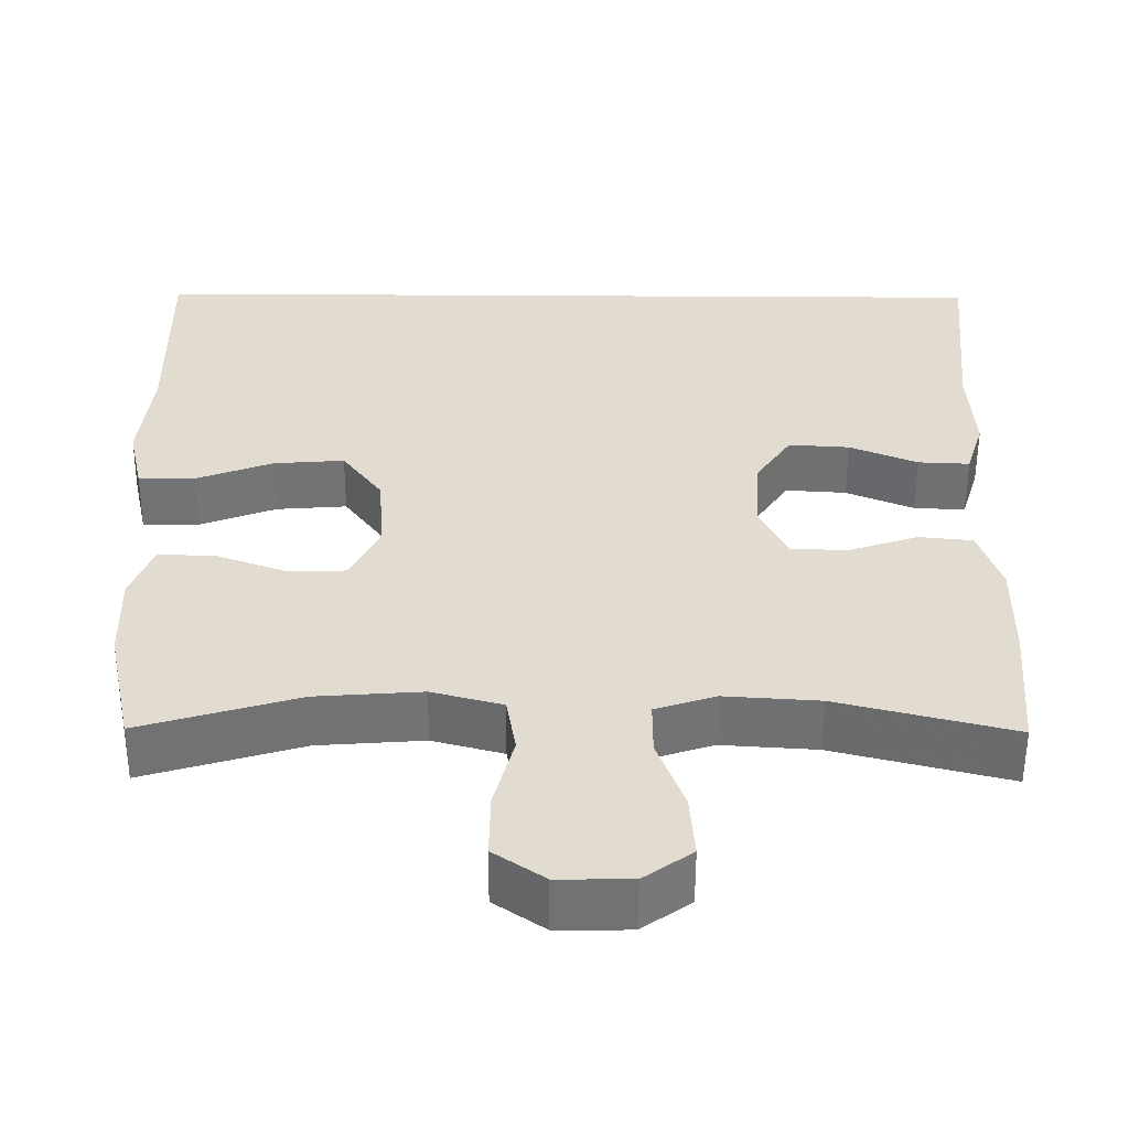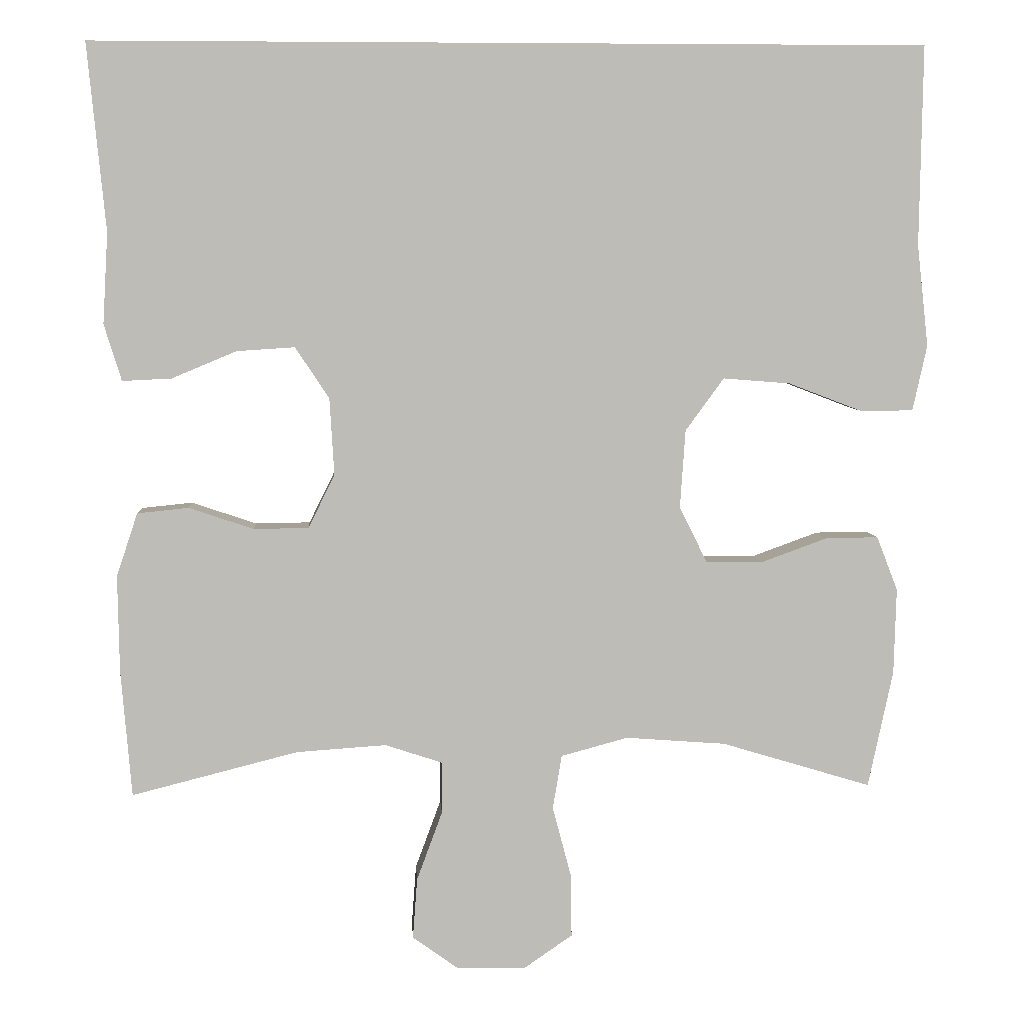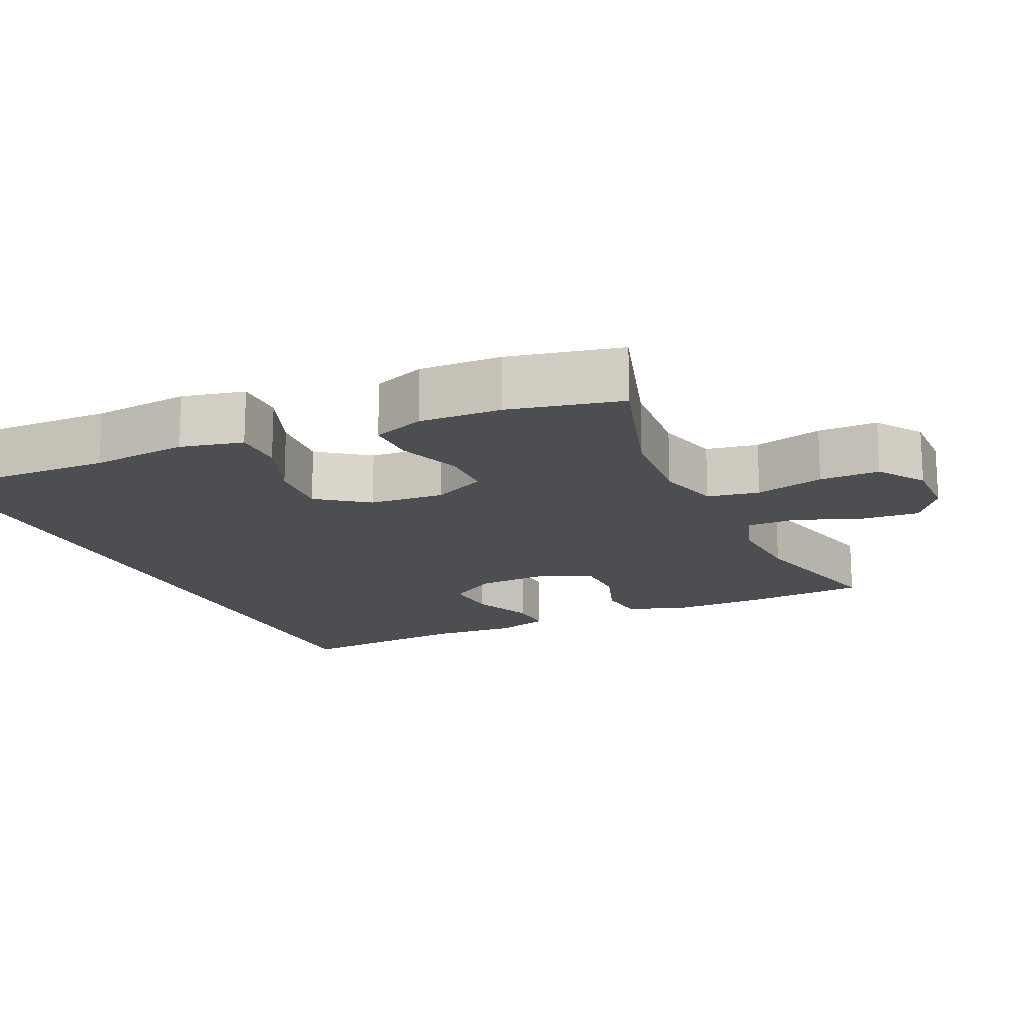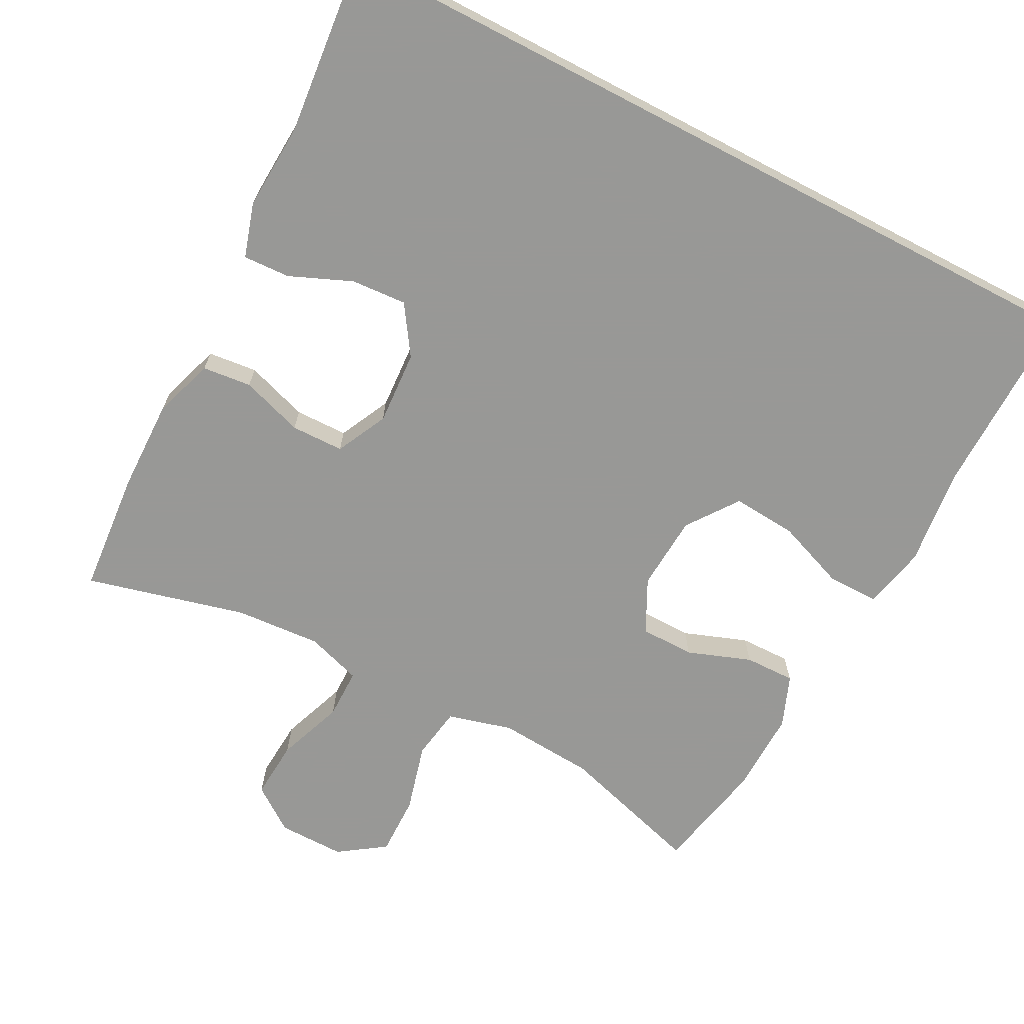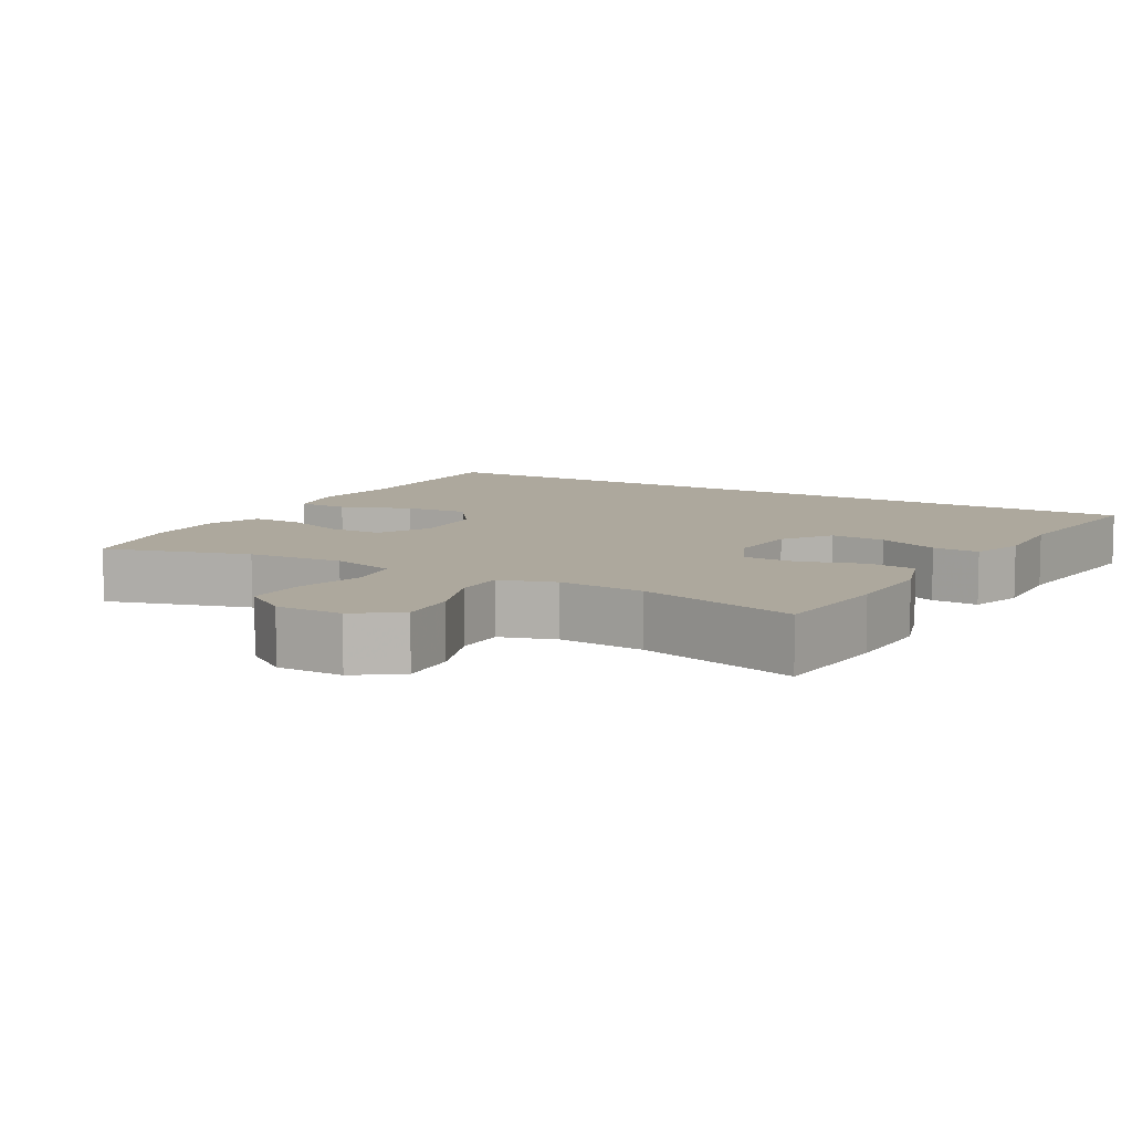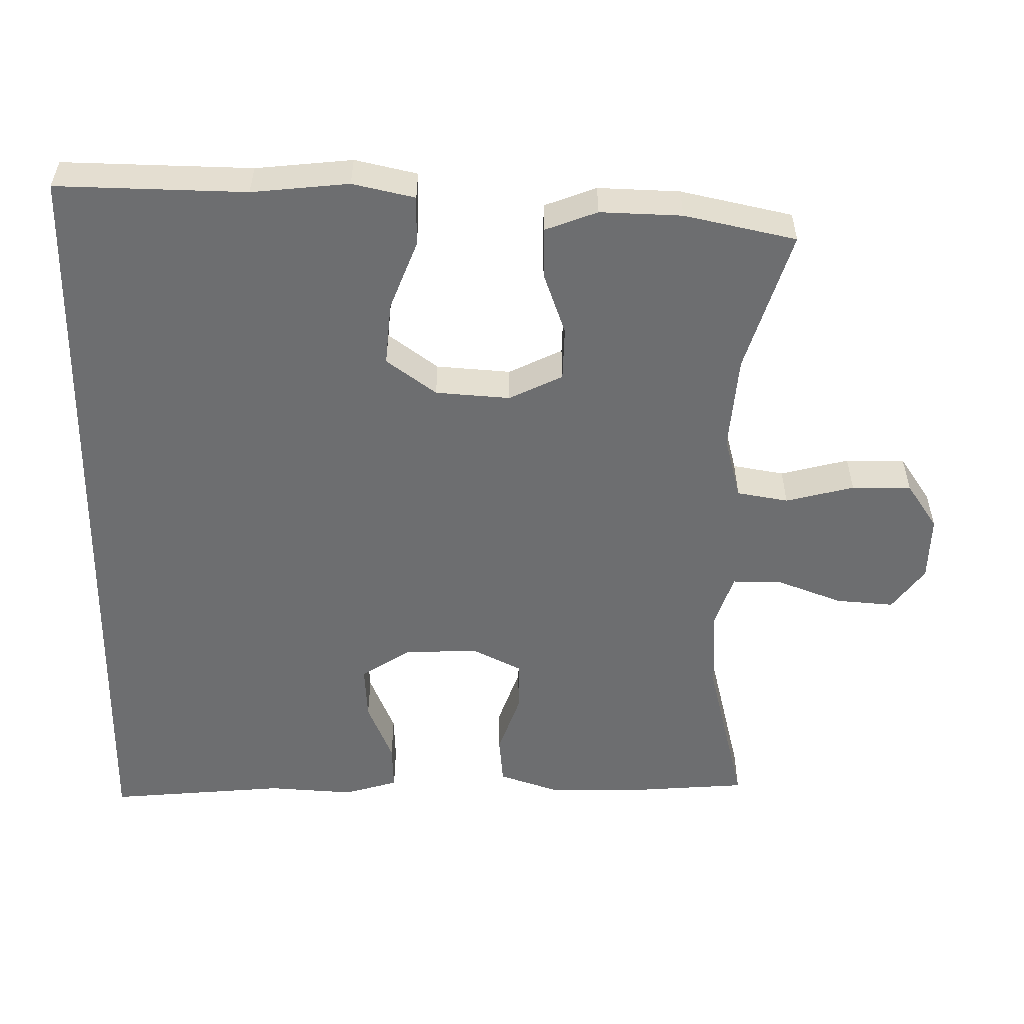
<metadata>
{"format":"obj","ext":"obj","renderer":"f3d","projection":"perspective","resolution":1024,"background":"white","views":[{"elev":-55.6,"azim":179.7,"up":"+Z"},{"elev":5.9,"azim":-3.6,"up":"+Z"},{"elev":-16.5,"azim":114.2,"up":"+Y"},{"elev":-68.5,"azim":-27.5,"up":"+Y"},{"elev":8.7,"azim":-149.7,"up":"+Y"},{"elev":-54.2,"azim":88.9,"up":"+Y"}]}
</metadata>
<code>
v -0.5 0.07 -0.5
v -0.514 0.07 -0.331
v -0.516 0.07 -0.203
v -0.488 0.07 -0.119
v -0.42 0.07 -0.112
v -0.334 0.07 -0.141
v -0.261 0.07 -0.14
v -0.226 0.07 -0.069
v -0.232 0.07 0.033
v -0.277 0.07 0.101
v -0.354 0.07 0.096
v -0.44 0.07 0.06
v -0.505 0.07 0.057
v -0.528 0.07 0.132
v -0.521 0.07 0.252
v -0.545 0.07 0.5
v 0.561 0.07 0.5
v 0.557 0.07 0.236
v 0.572 0.07 0.101
v 0.553 0.07 0.014
v 0.482 0.07 0.014
v 0.385 0.07 0.051
v 0.296 0.07 0.058
v 0.245 0.07 -0.012
v 0.238 0.07 -0.116
v 0.275 0.07 -0.19
v 0.35 0.07 -0.191
v 0.438 0.07 -0.159
v 0.508 0.07 -0.158
v 0.536 0.07 -0.23
v 0.533 0.07 -0.344
v 0.5 0.07 -0.5
v 0.301 0.07 -0.44
v 0.168 0.07 -0.43
v 0.079 0.07 -0.454
v 0.067 0.07 -0.526
v 0.092 0.07 -0.621
v 0.093 0.07 -0.704
v 0.029 0.07 -0.748
v -0.063 0.07 -0.747
v -0.124 0.07 -0.703
v -0.118 0.07 -0.622
v -0.084 0.07 -0.53
v -0.084 0.07 -0.461
v -0.16 0.07 -0.436
v -0.279 0.07 -0.444
v -0.5 0 -0.5
v -0.514 0 -0.331
v -0.516 0 -0.203
v -0.488 0 -0.119
v -0.42 0 -0.112
v -0.334 0 -0.141
v -0.261 0 -0.14
v -0.226 0 -0.069
v -0.232 0 0.033
v -0.277 0 0.101
v -0.354 0 0.096
v -0.44 0 0.06
v -0.505 0 0.057
v -0.528 0 0.132
v -0.521 0 0.252
v -0.545 0 0.5
v 0.561 0 0.5
v 0.557 0 0.236
v 0.572 0 0.101
v 0.553 0 0.014
v 0.482 0 0.014
v 0.385 0 0.051
v 0.296 0 0.058
v 0.245 0 -0.012
v 0.238 0 -0.116
v 0.275 0 -0.19
v 0.35 0 -0.191
v 0.438 0 -0.159
v 0.508 0 -0.158
v 0.536 0 -0.23
v 0.533 0 -0.344
v 0.5 0 -0.5
v 0.301 0 -0.44
v 0.168 0 -0.43
v 0.079 0 -0.454
v 0.067 0 -0.526
v 0.092 0 -0.621
v 0.093 0 -0.704
v 0.029 0 -0.748
v -0.063 0 -0.747
v -0.124 0 -0.703
v -0.118 0 -0.622
v -0.084 0 -0.53
v -0.084 0 -0.461
v -0.16 0 -0.436
v -0.279 0 -0.444
f 40 41 42 43
f 40 43 44
f 39 40 44
f 36 37 38 39
f 35 36 39 44
f 34 35 44 45
f 30 31 32 33
f 30 33 34
f 27 28 29 30
f 26 27 30 34
f 25 26 34 45
f 19 20 21 22
f 18 19 22 23
f 15 16 17 18
f 15 18 23
f 11 12 13 14
f 10 11 14 15
f 3 4 5 6
f 3 6 7
f 46 1 2 3
f 46 3 7
f 24 25 45 46
f 24 46 7 8
f 10 15 23 24
f 9 10 24
f 8 9 24
f 89 88 87 86
f 90 89 86
f 90 86 85
f 85 84 83 82
f 90 85 82 81
f 91 90 81 80
f 79 78 77 76
f 80 79 76
f 76 75 74 73
f 80 76 73 72
f 91 80 72 71
f 68 67 66 65
f 69 68 65 64
f 64 63 62 61
f 69 64 61
f 60 59 58 57
f 61 60 57 56
f 52 51 50 49
f 53 52 49
f 49 48 47 92
f 53 49 92
f 92 91 71 70
f 54 53 92 70
f 70 69 61 56
f 70 56 55
f 70 55 54
f 1 47 48 2
f 2 48 49 3
f 3 49 50 4
f 4 50 51 5
f 5 51 52 6
f 6 52 53 7
f 7 53 54 8
f 8 54 55 9
f 9 55 56 10
f 10 56 57 11
f 11 57 58 12
f 12 58 59 13
f 13 59 60 14
f 14 60 61 15
f 15 61 62 16
f 16 62 63 17
f 17 63 64 18
f 18 64 65 19
f 19 65 66 20
f 20 66 67 21
f 21 67 68 22
f 22 68 69 23
f 23 69 70 24
f 24 70 71 25
f 25 71 72 26
f 26 72 73 27
f 27 73 74 28
f 28 74 75 29
f 29 75 76 30
f 30 76 77 31
f 31 77 78 32
f 32 78 79 33
f 33 79 80 34
f 34 80 81 35
f 35 81 82 36
f 36 82 83 37
f 37 83 84 38
f 38 84 85 39
f 39 85 86 40
f 40 86 87 41
f 41 87 88 42
f 42 88 89 43
f 43 89 90 44
f 44 90 91 45
f 45 91 92 46
f 46 92 47 1

</code>
